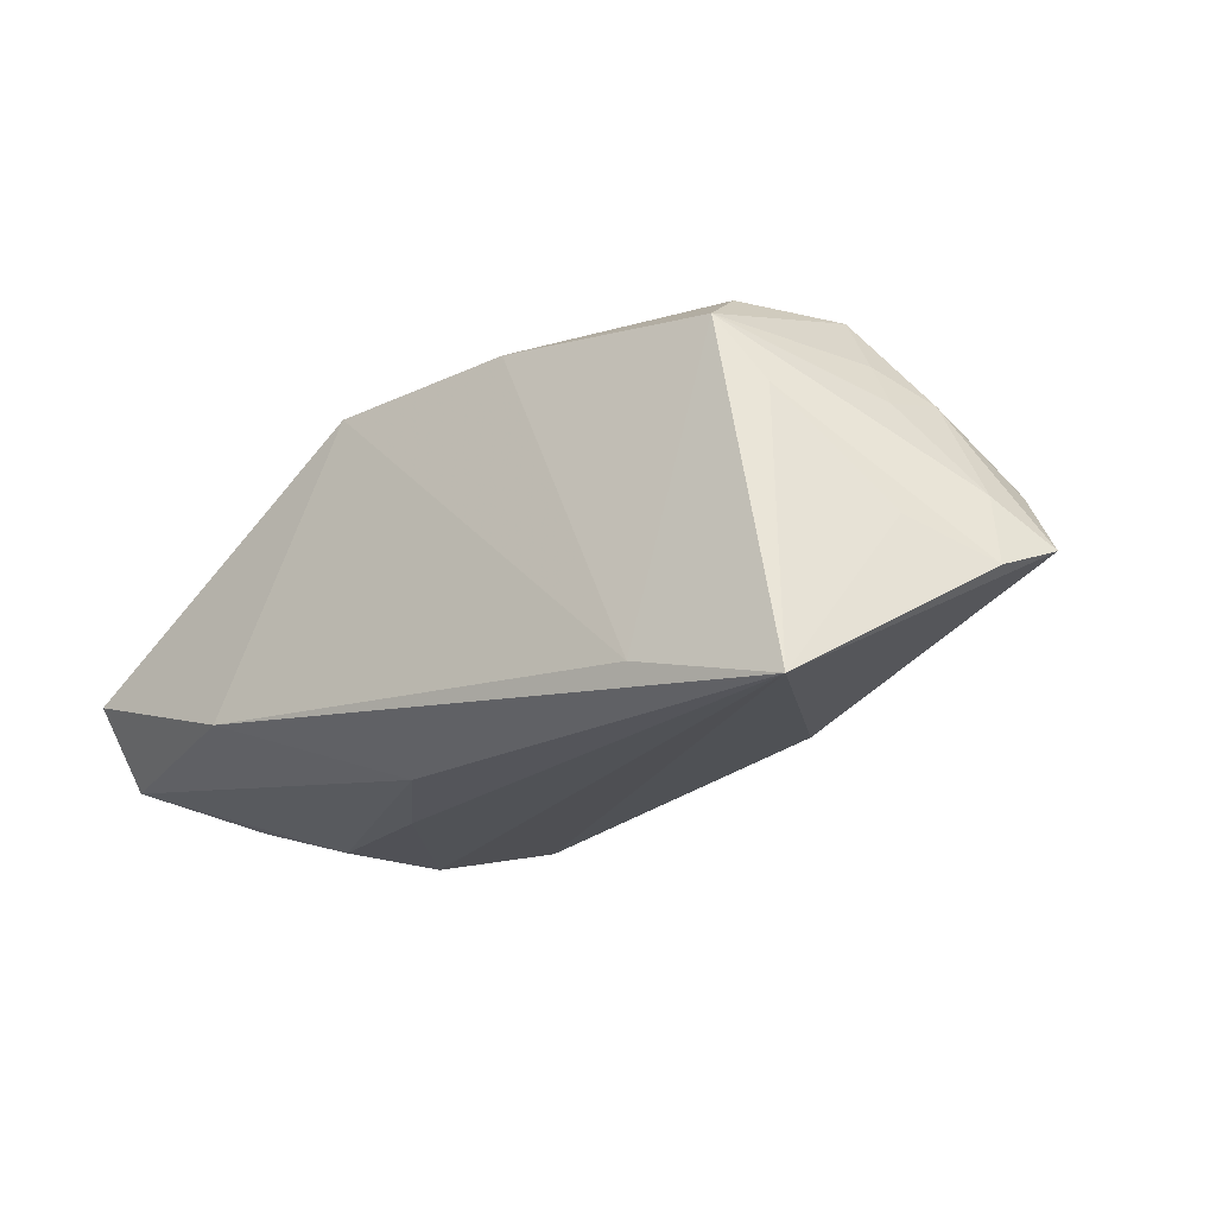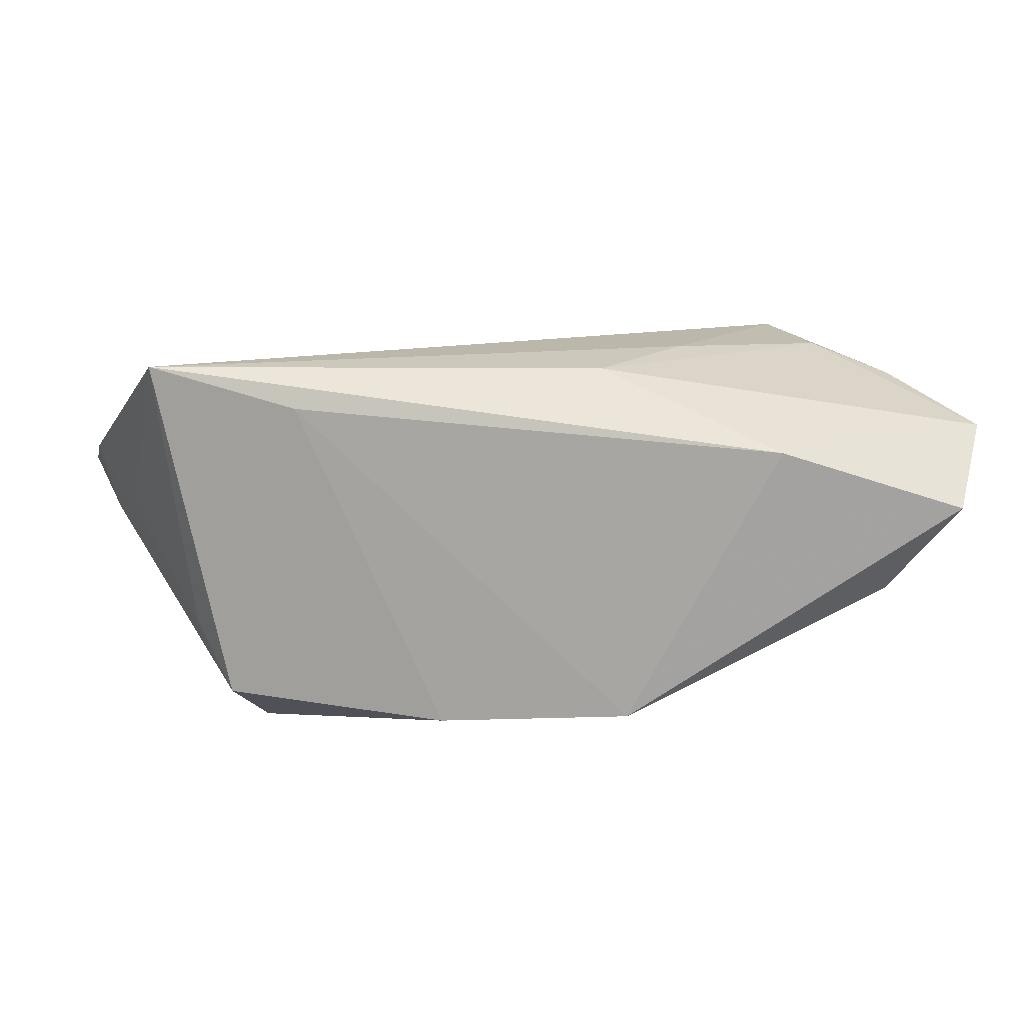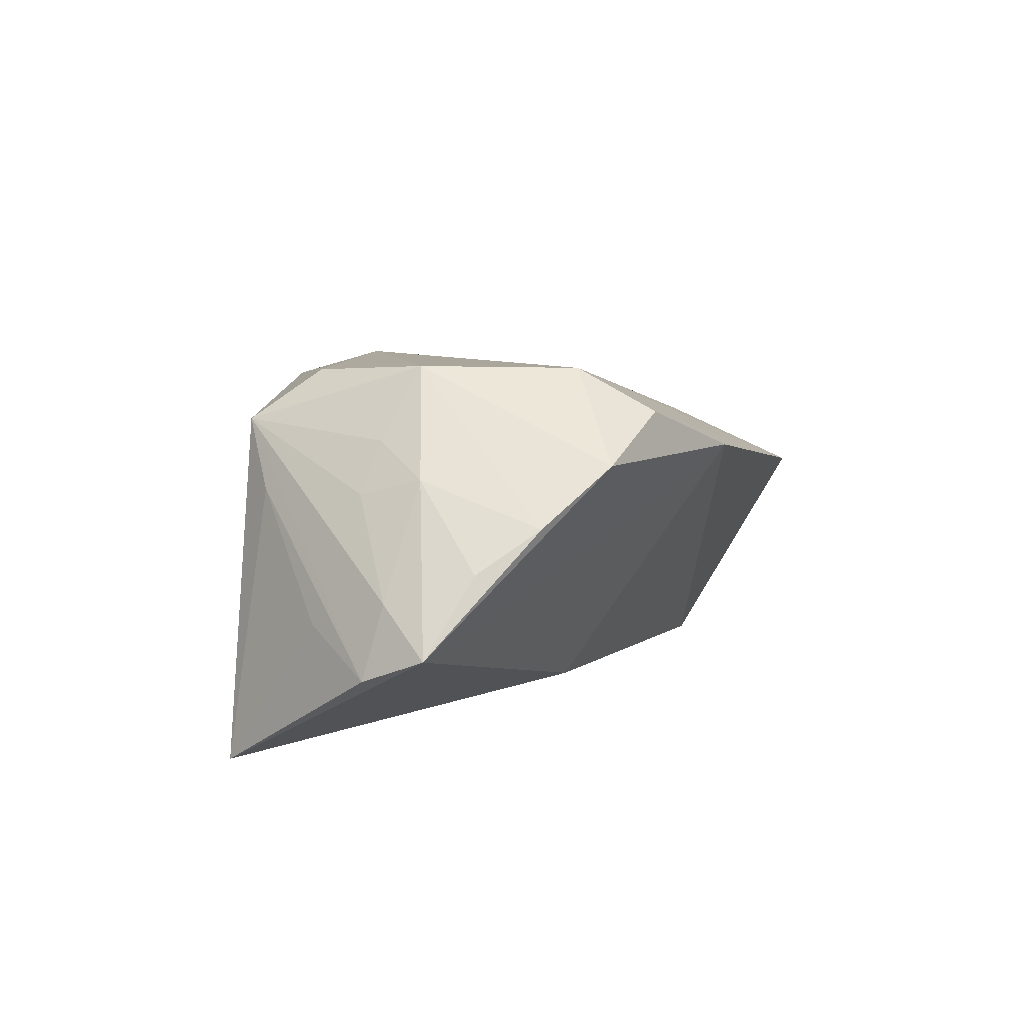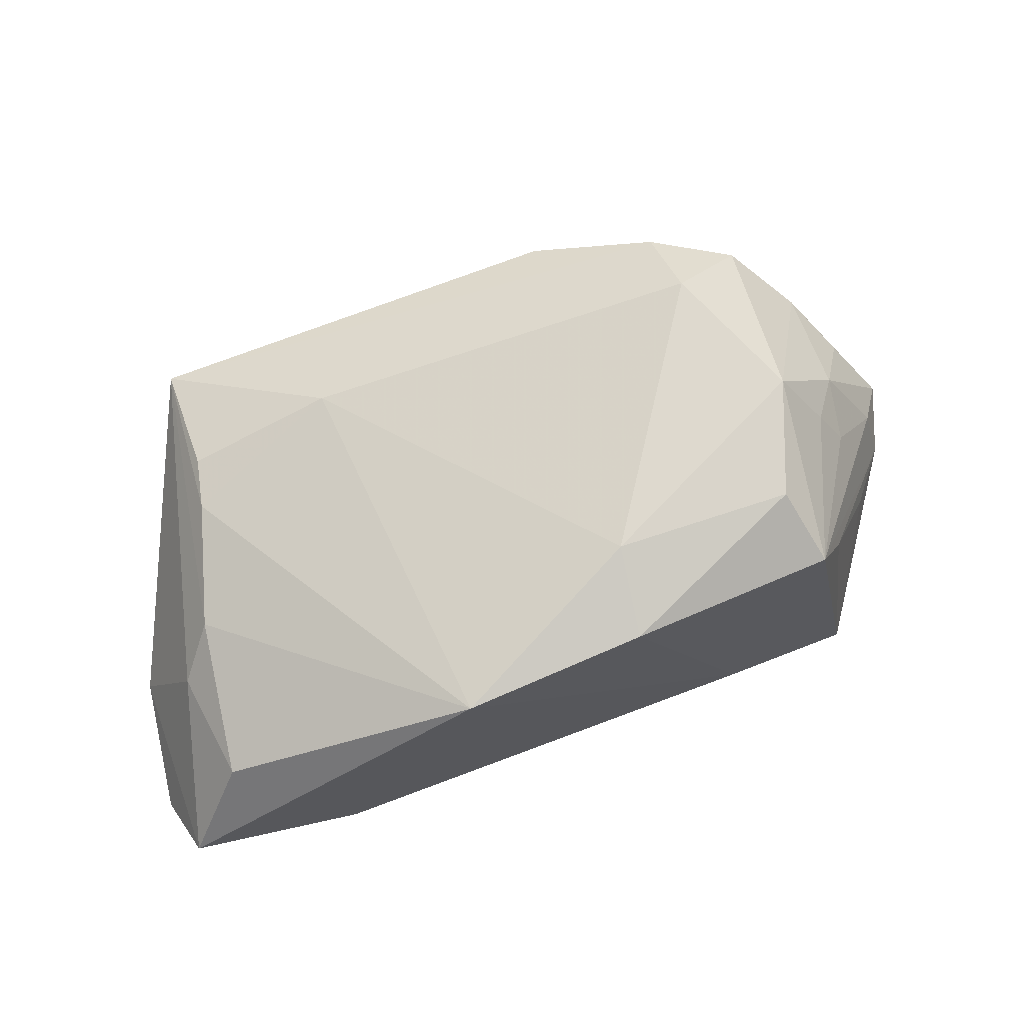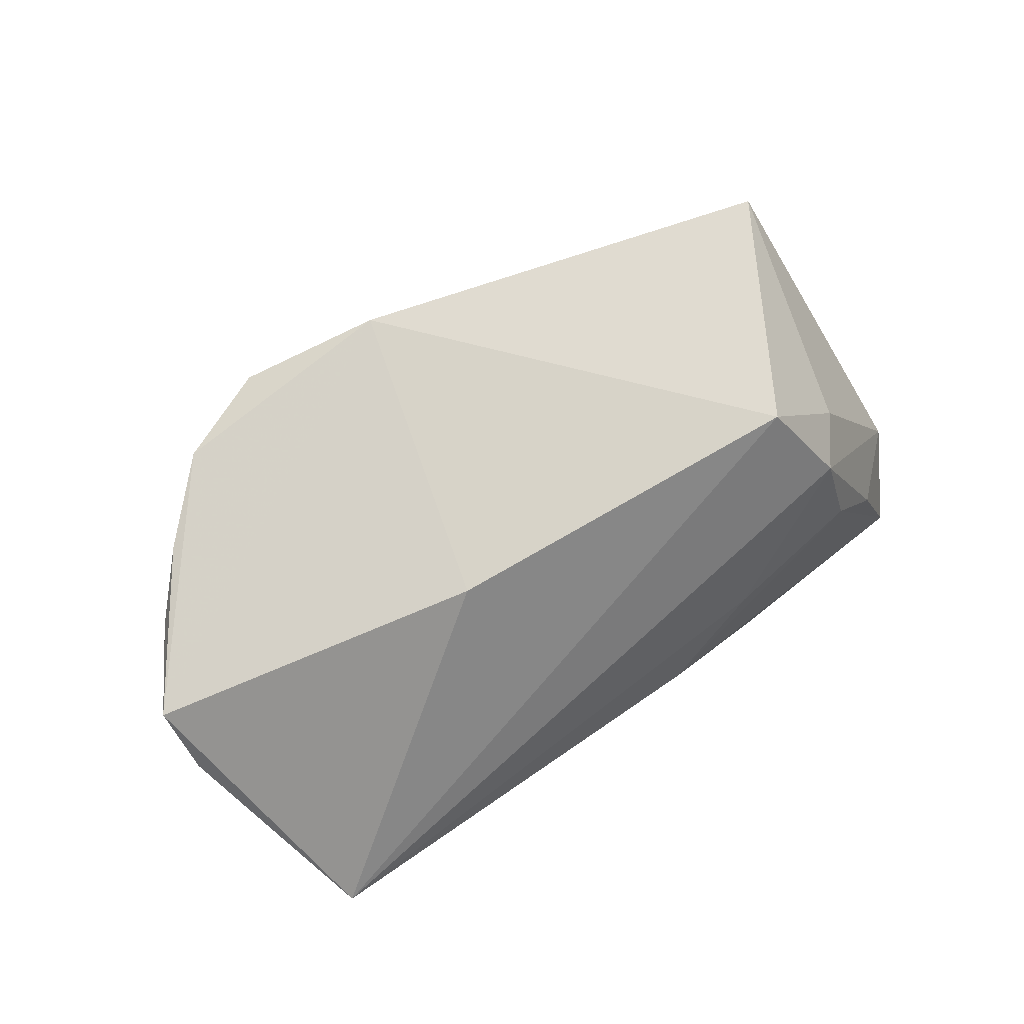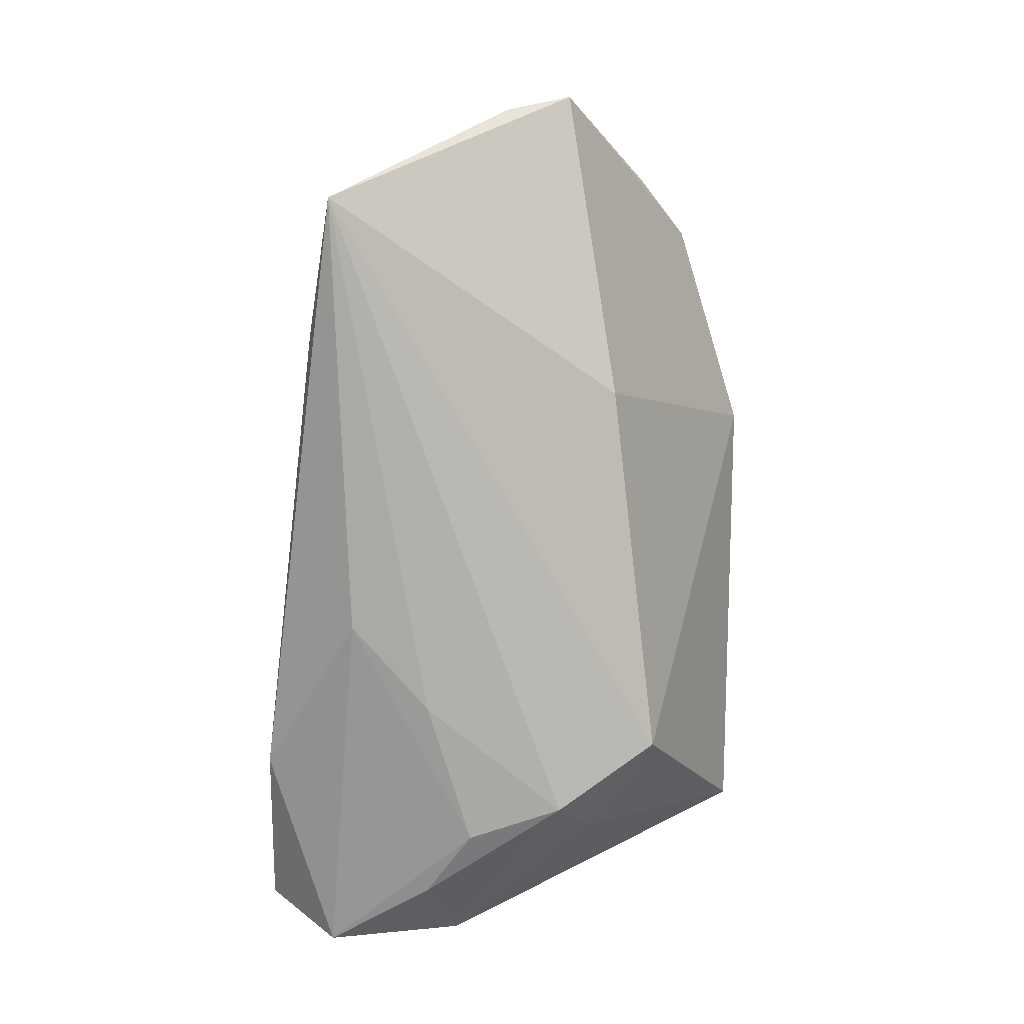
<metadata>
{"format":"obj","ext":"obj","renderer":"f3d","projection":"perspective","resolution":1024,"background":"white","views":[{"elev":-20.8,"azim":41.7,"up":"+Z"},{"elev":-75.5,"azim":-179.8,"up":"+Y"},{"elev":10.8,"azim":106.0,"up":"+Z"},{"elev":70.1,"azim":-16.2,"up":"+Z"},{"elev":46.6,"azim":143.3,"up":"+Y"},{"elev":-78.5,"azim":88.4,"up":"+Z"}]}
</metadata>
<code>
v 0.0348 -0.01289 0.02629
v 0.01423 0.03733 0.01538
v 0.04867 -0.002517 0.0125
v -0.0359 0.01112 -0.02409
v -0.04157 0.02115 0.00942
v 0.05927 0.001288 -0.008578
v -0.01404 -0.02839 0.02116
v 0.03077 0.02087 0.02709
v 0.02975 0.03091 0.02169
v -0.04257 0.01401 0.009819
v 0.05492 0.0143 0.00448
v -0.05938 -0.02088 -0.01595
v -0.03997 0.01551 -0.01875
v 0.04737 -0.0218 -0.02409
v 0.02853 -0.02454 -0.0191
v -0.0477 -0.02391 0.005159
v 0.0384 -0.02147 0.01994
v 0.04317 -0.0176 0.0115
v -0.0463 -0.002853 0.008215
v 0.04181 0.02806 0.01634
v 0.04939 0.005652 0.01478
v 0.01109 -0.01381 0.02627
v 0.03942 0.002504 0.0277
v -0.03303 -0.03034 -0.01441
v -0.02703 0.02391 -0.02095
v 0.02162 0.01705 -0.01629
v -0.02186 0.02324 0.01515
v -0.04061 -0.001197 -0.02337
v -0.04272 0.03733 0.004628
v -0.04984 -0.007182 -0.02037
v 0.04976 0.02121 0.009501
v 0.05703 0.003374 0.0007121
v -0.05815 -0.00297 -0.01337
v 0.06125 0.009793 -0.004988
v -0.01078 -0.01807 -0.023
v 0.05272 -0.007663 -0.003587
v 0.04513 -0.0009665 0.0188
v 0.01029 -0.02559 0.02273
v -0.05103 -0.008607 0.002616
v -0.05591 -0.03036 -0.007212
v -0.02183 -0.007468 -0.02409
f 26 2 34
f 26 25 2
f 2 25 29
f 34 2 20
f 27 7 22
f 27 29 5
f 15 7 24
f 15 24 14
f 41 4 14
f 14 17 15
f 14 26 34
f 34 6 14
f 25 26 14
f 14 4 25
f 34 20 31
f 31 20 23
f 23 20 8
f 29 27 8
f 22 23 8
f 8 27 22
f 1 23 22
f 1 17 23
f 19 16 7
f 28 4 41
f 33 29 13
f 13 4 33
f 13 29 25
f 25 4 13
f 41 14 35
f 35 14 24
f 35 24 12
f 12 28 35
f 35 28 41
f 6 17 18
f 17 14 18
f 21 31 23
f 9 20 2
f 9 8 20
f 2 29 9
f 29 8 9
f 22 7 38
f 38 1 22
f 17 1 38
f 38 7 15
f 15 17 38
f 10 19 7
f 10 27 5
f 7 27 10
f 5 29 10
f 29 19 10
f 16 19 39
f 39 29 33
f 39 19 29
f 30 28 12
f 4 28 30
f 12 33 30
f 33 4 30
f 36 14 6
f 6 18 36
f 36 18 14
f 34 31 11
f 11 21 34
f 31 21 11
f 34 21 32
f 32 21 3
f 32 3 17
f 32 6 34
f 32 17 6
f 17 3 37
f 3 21 37
f 23 17 37
f 37 21 23
f 40 33 12
f 40 39 33
f 16 39 40
f 12 24 40
f 7 16 40
f 40 24 7

</code>
